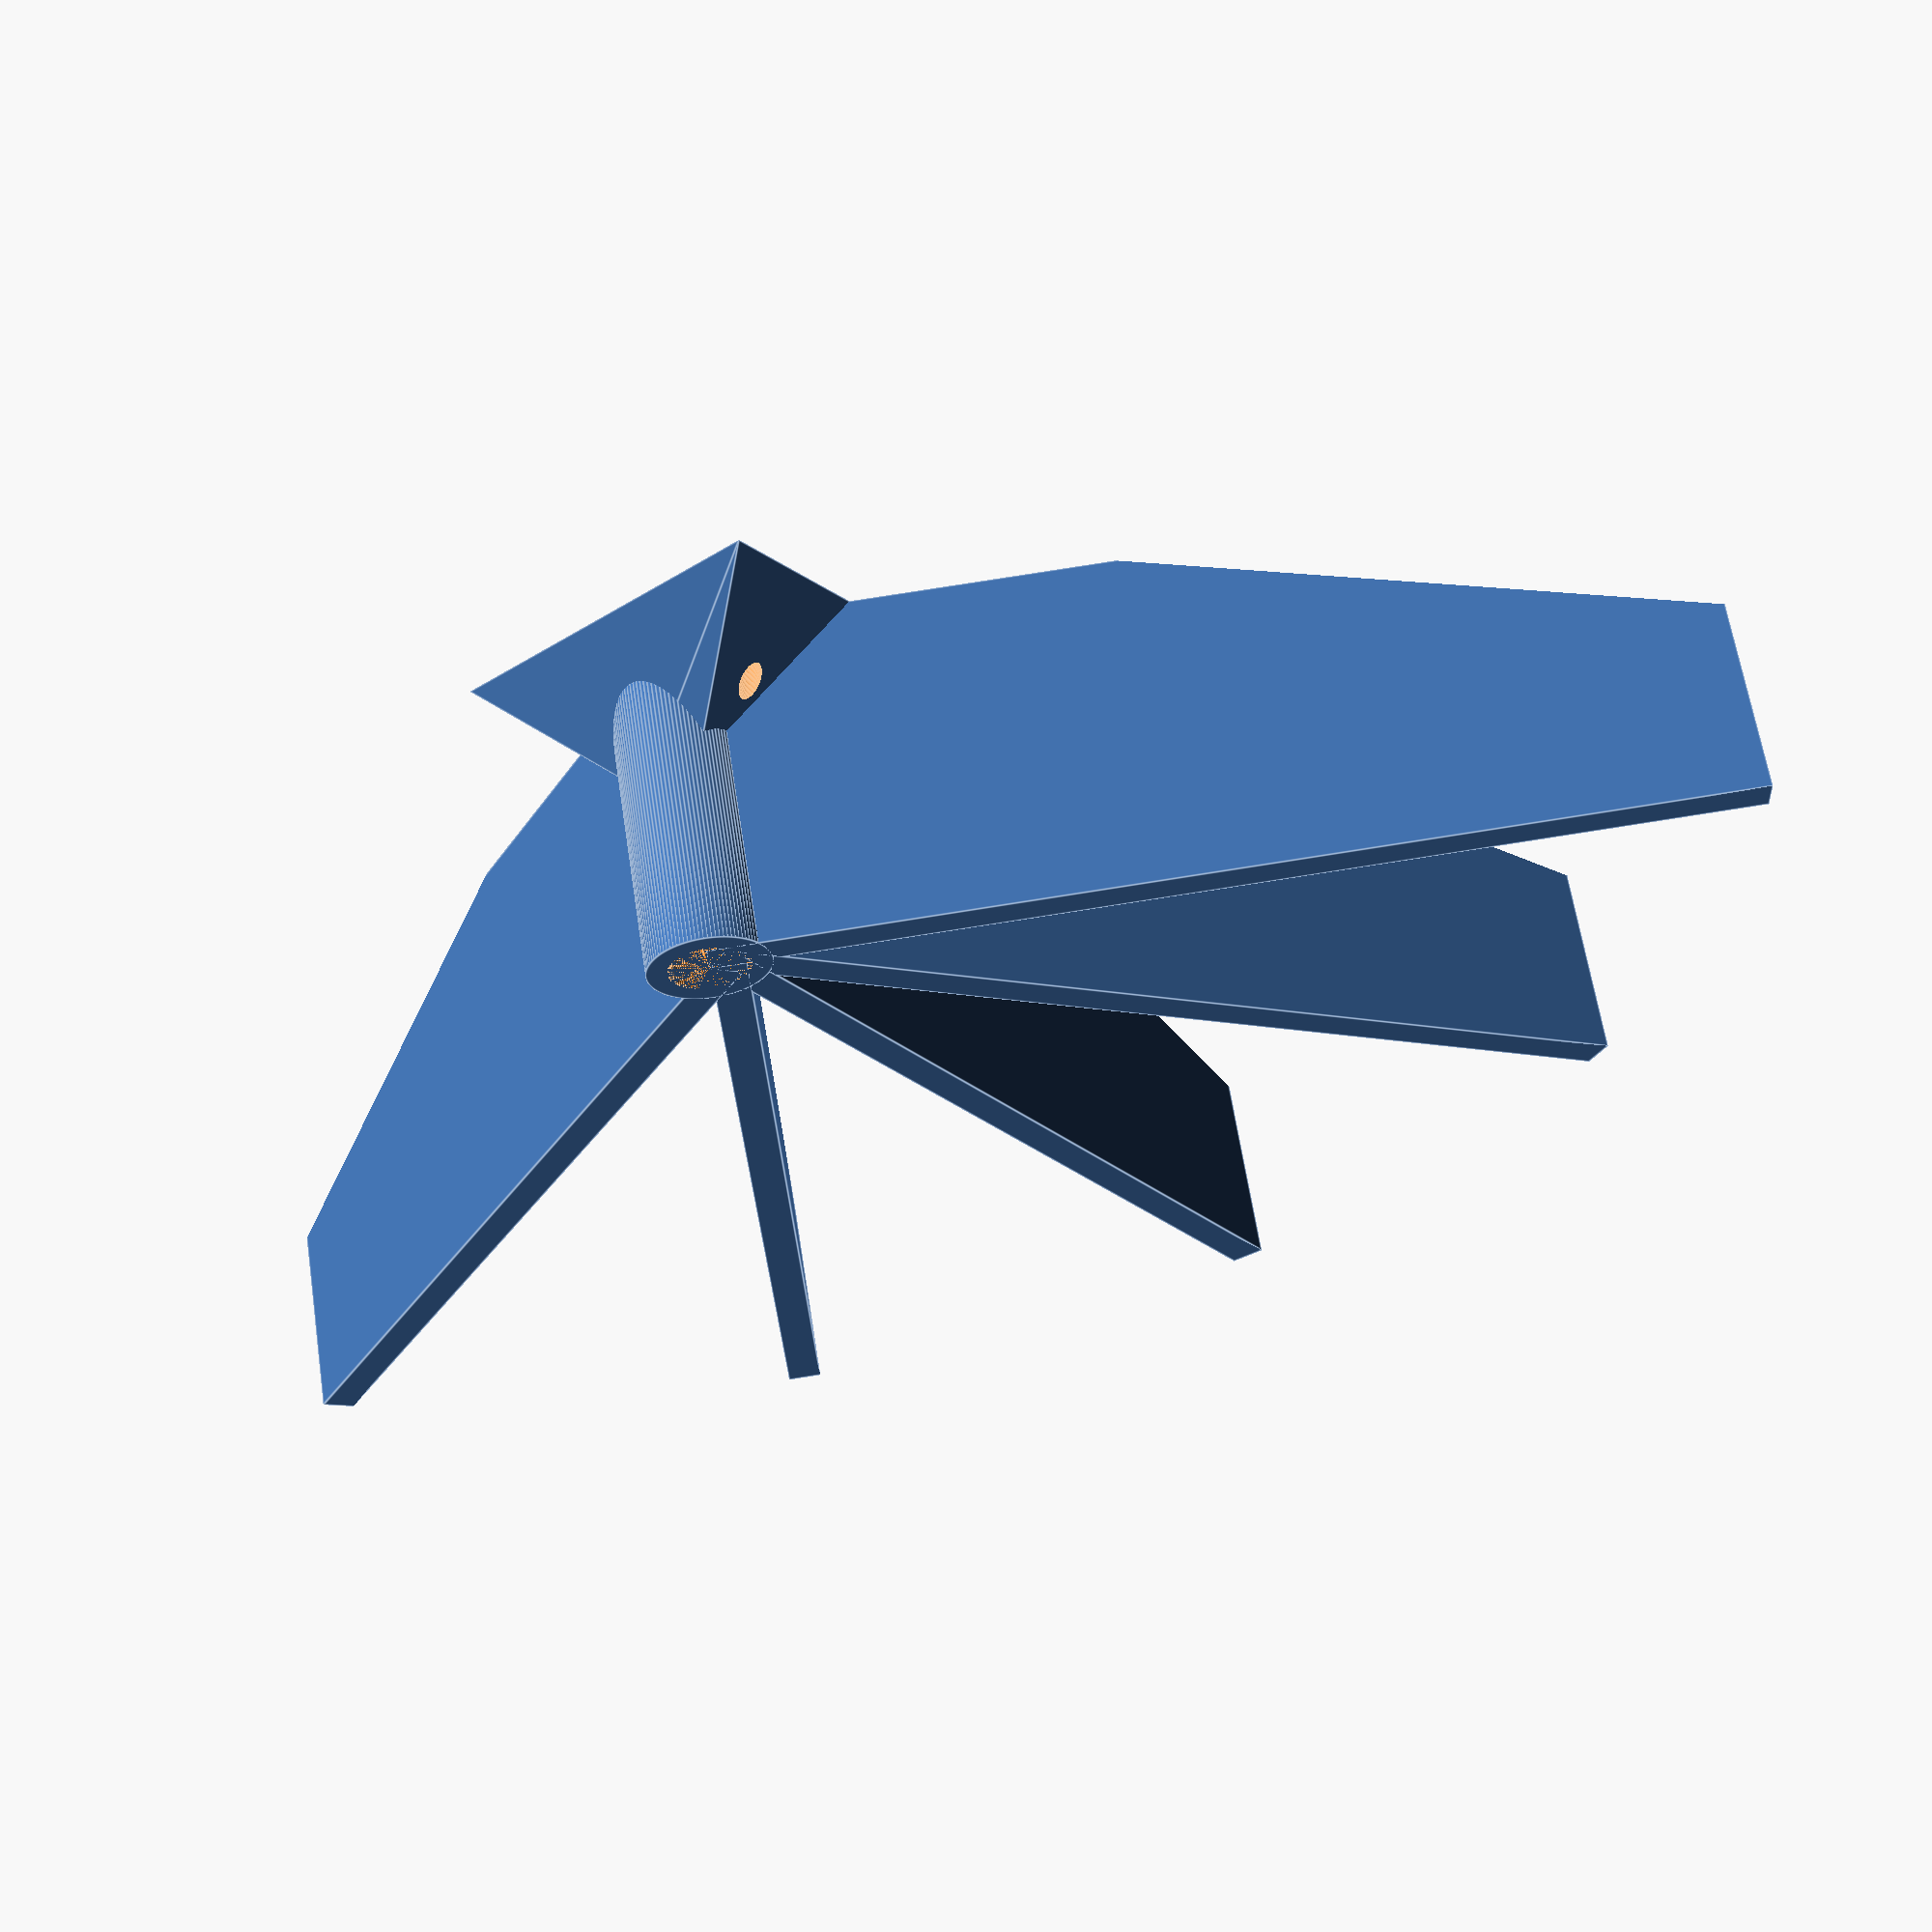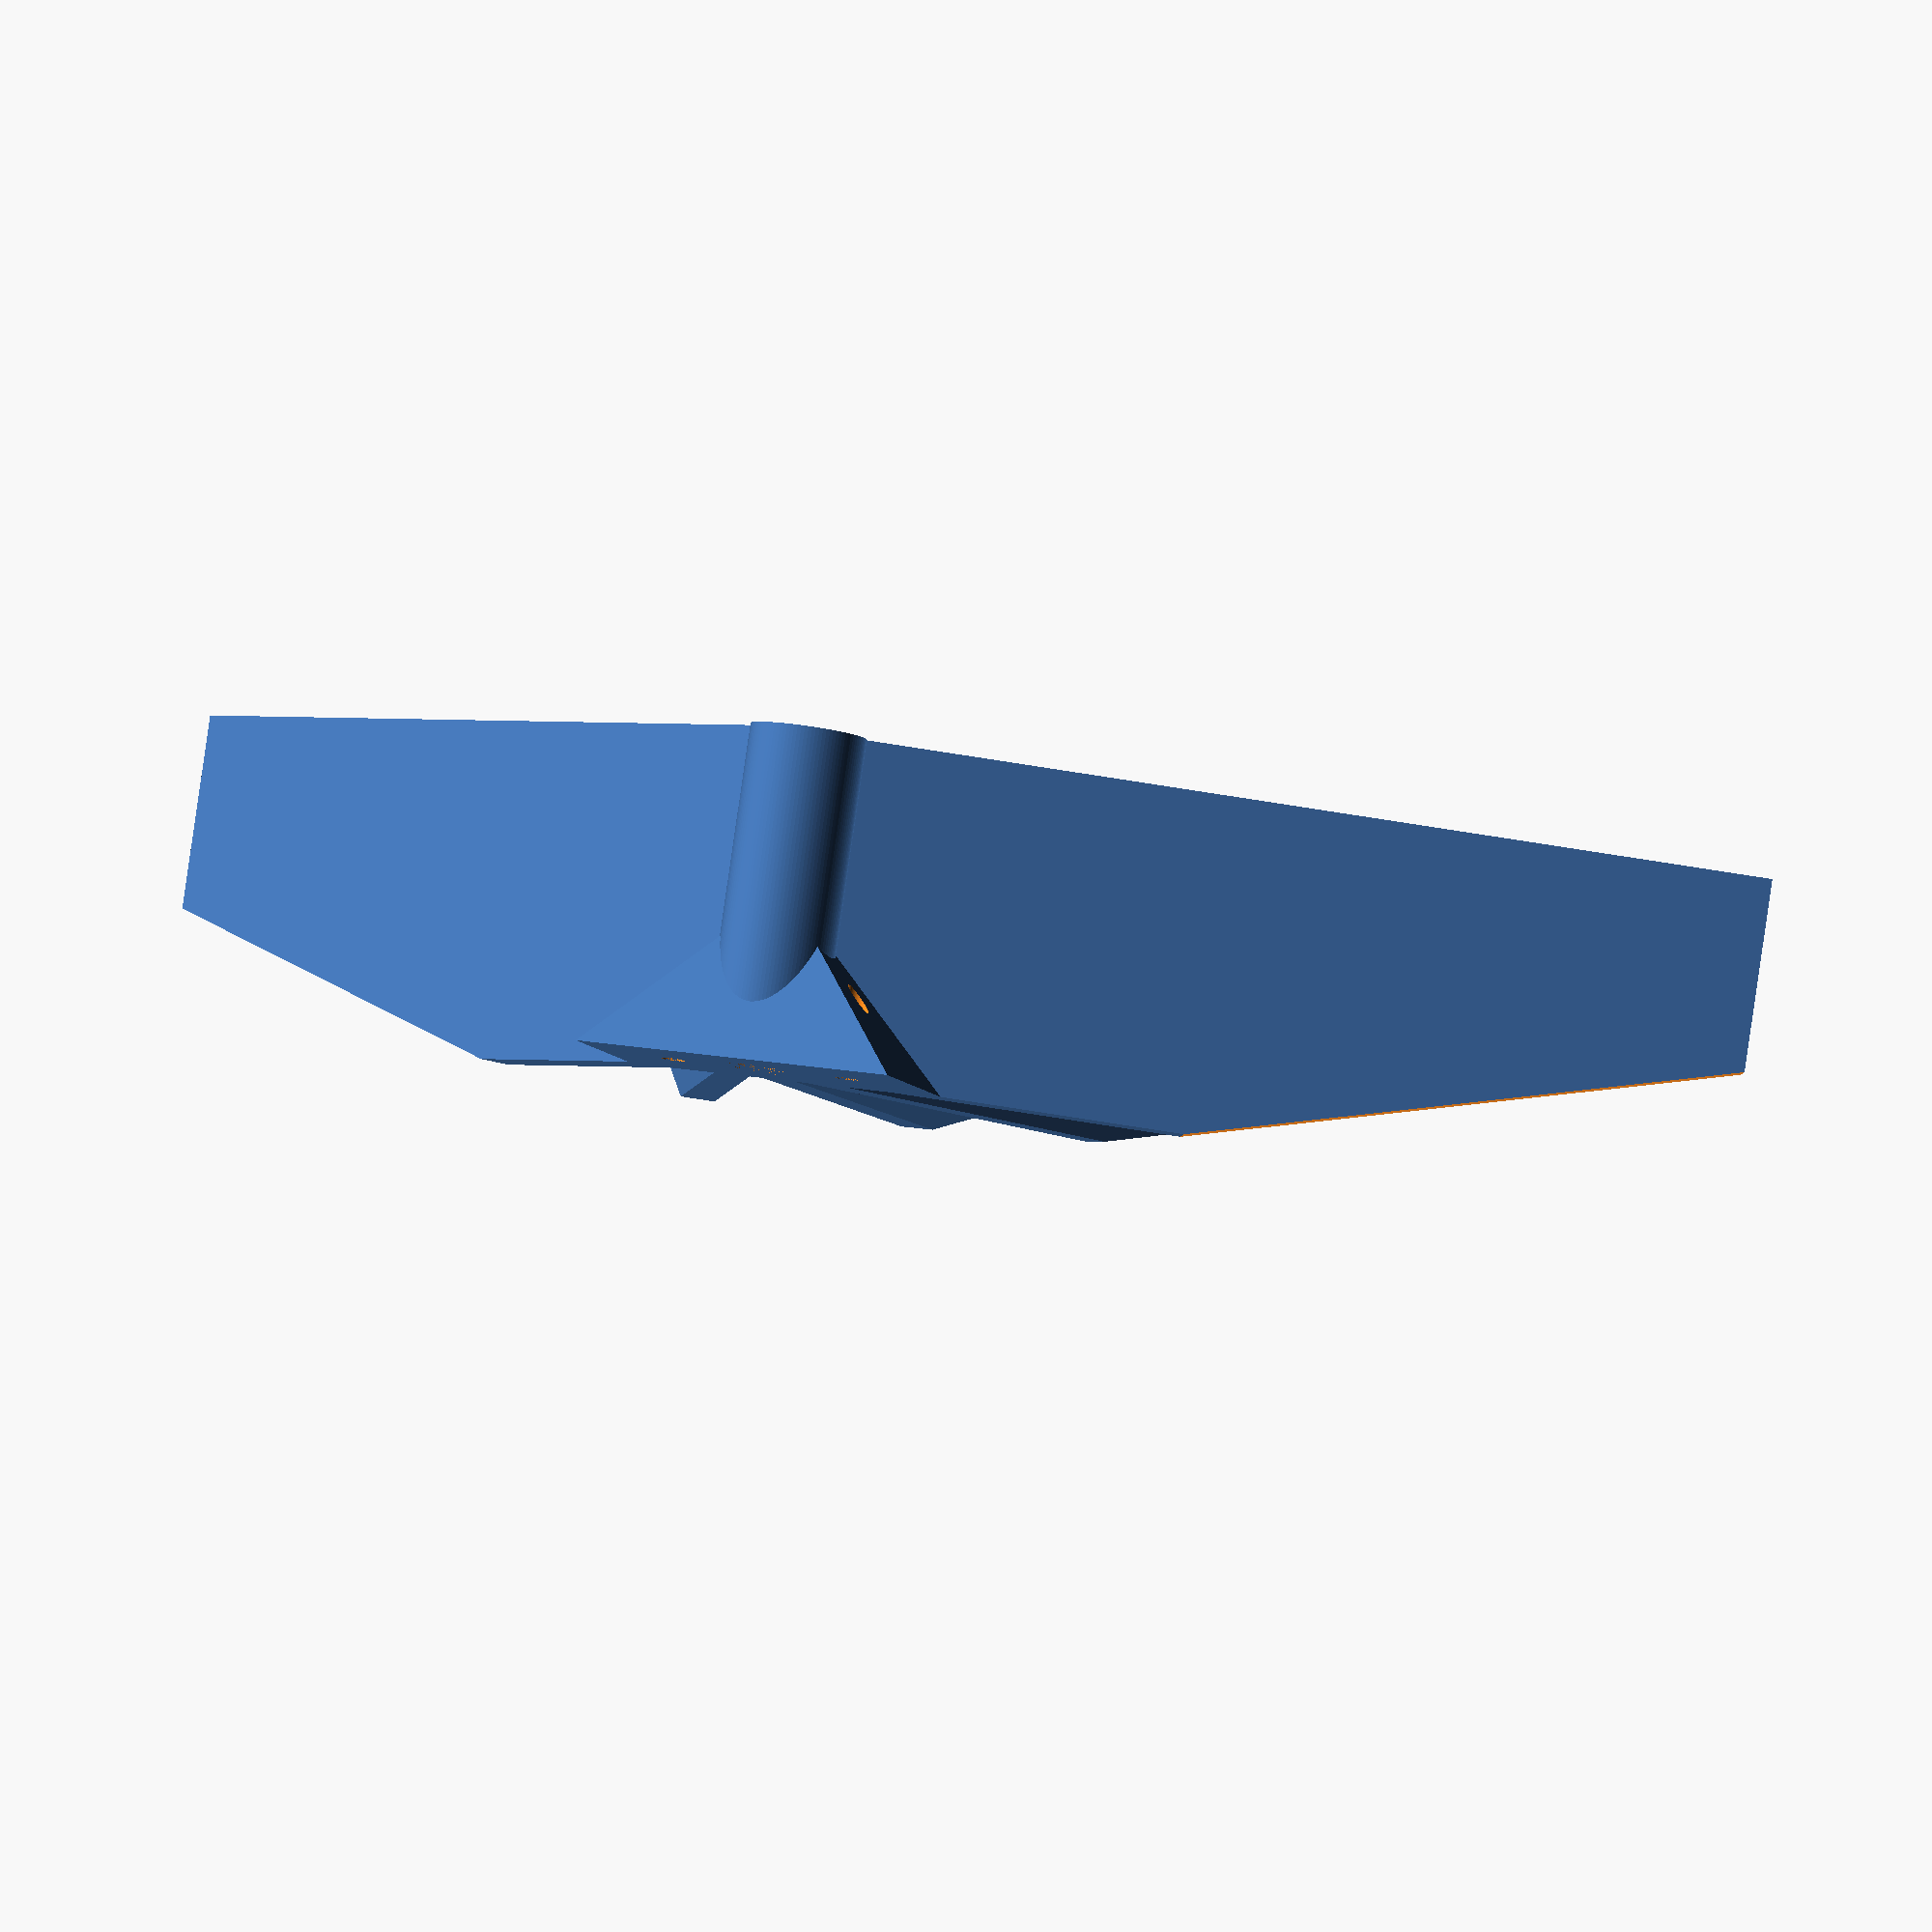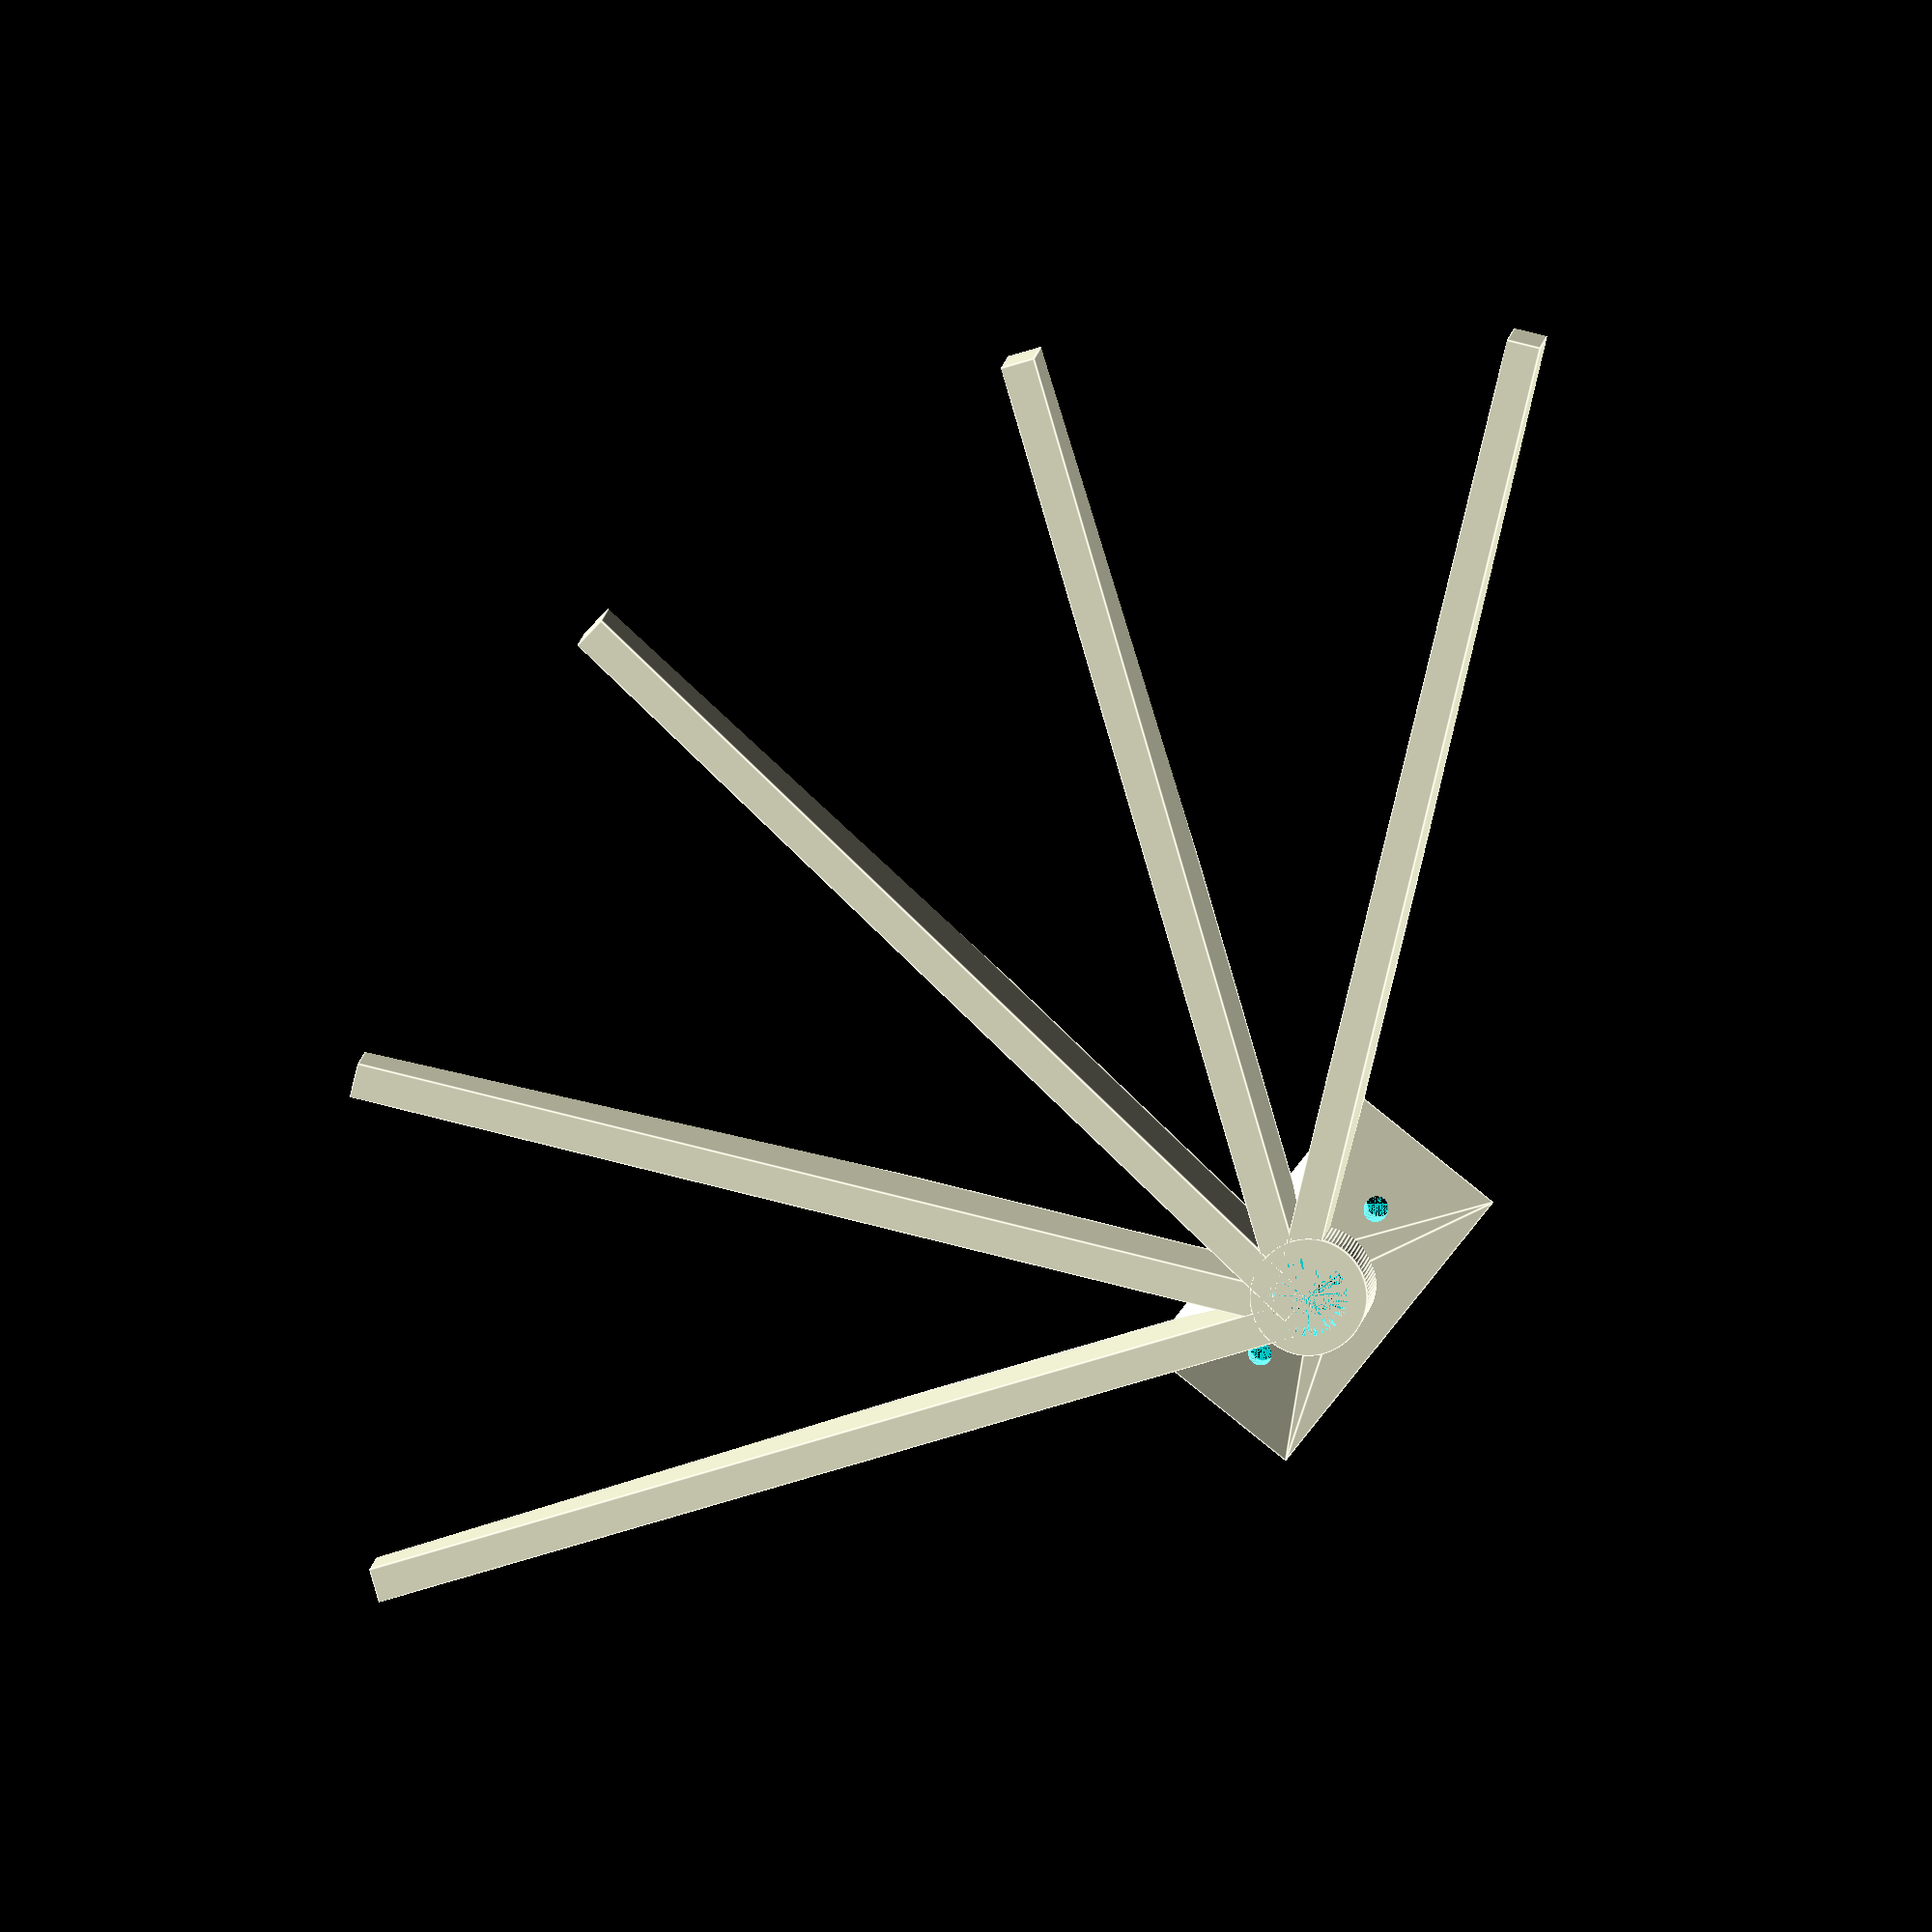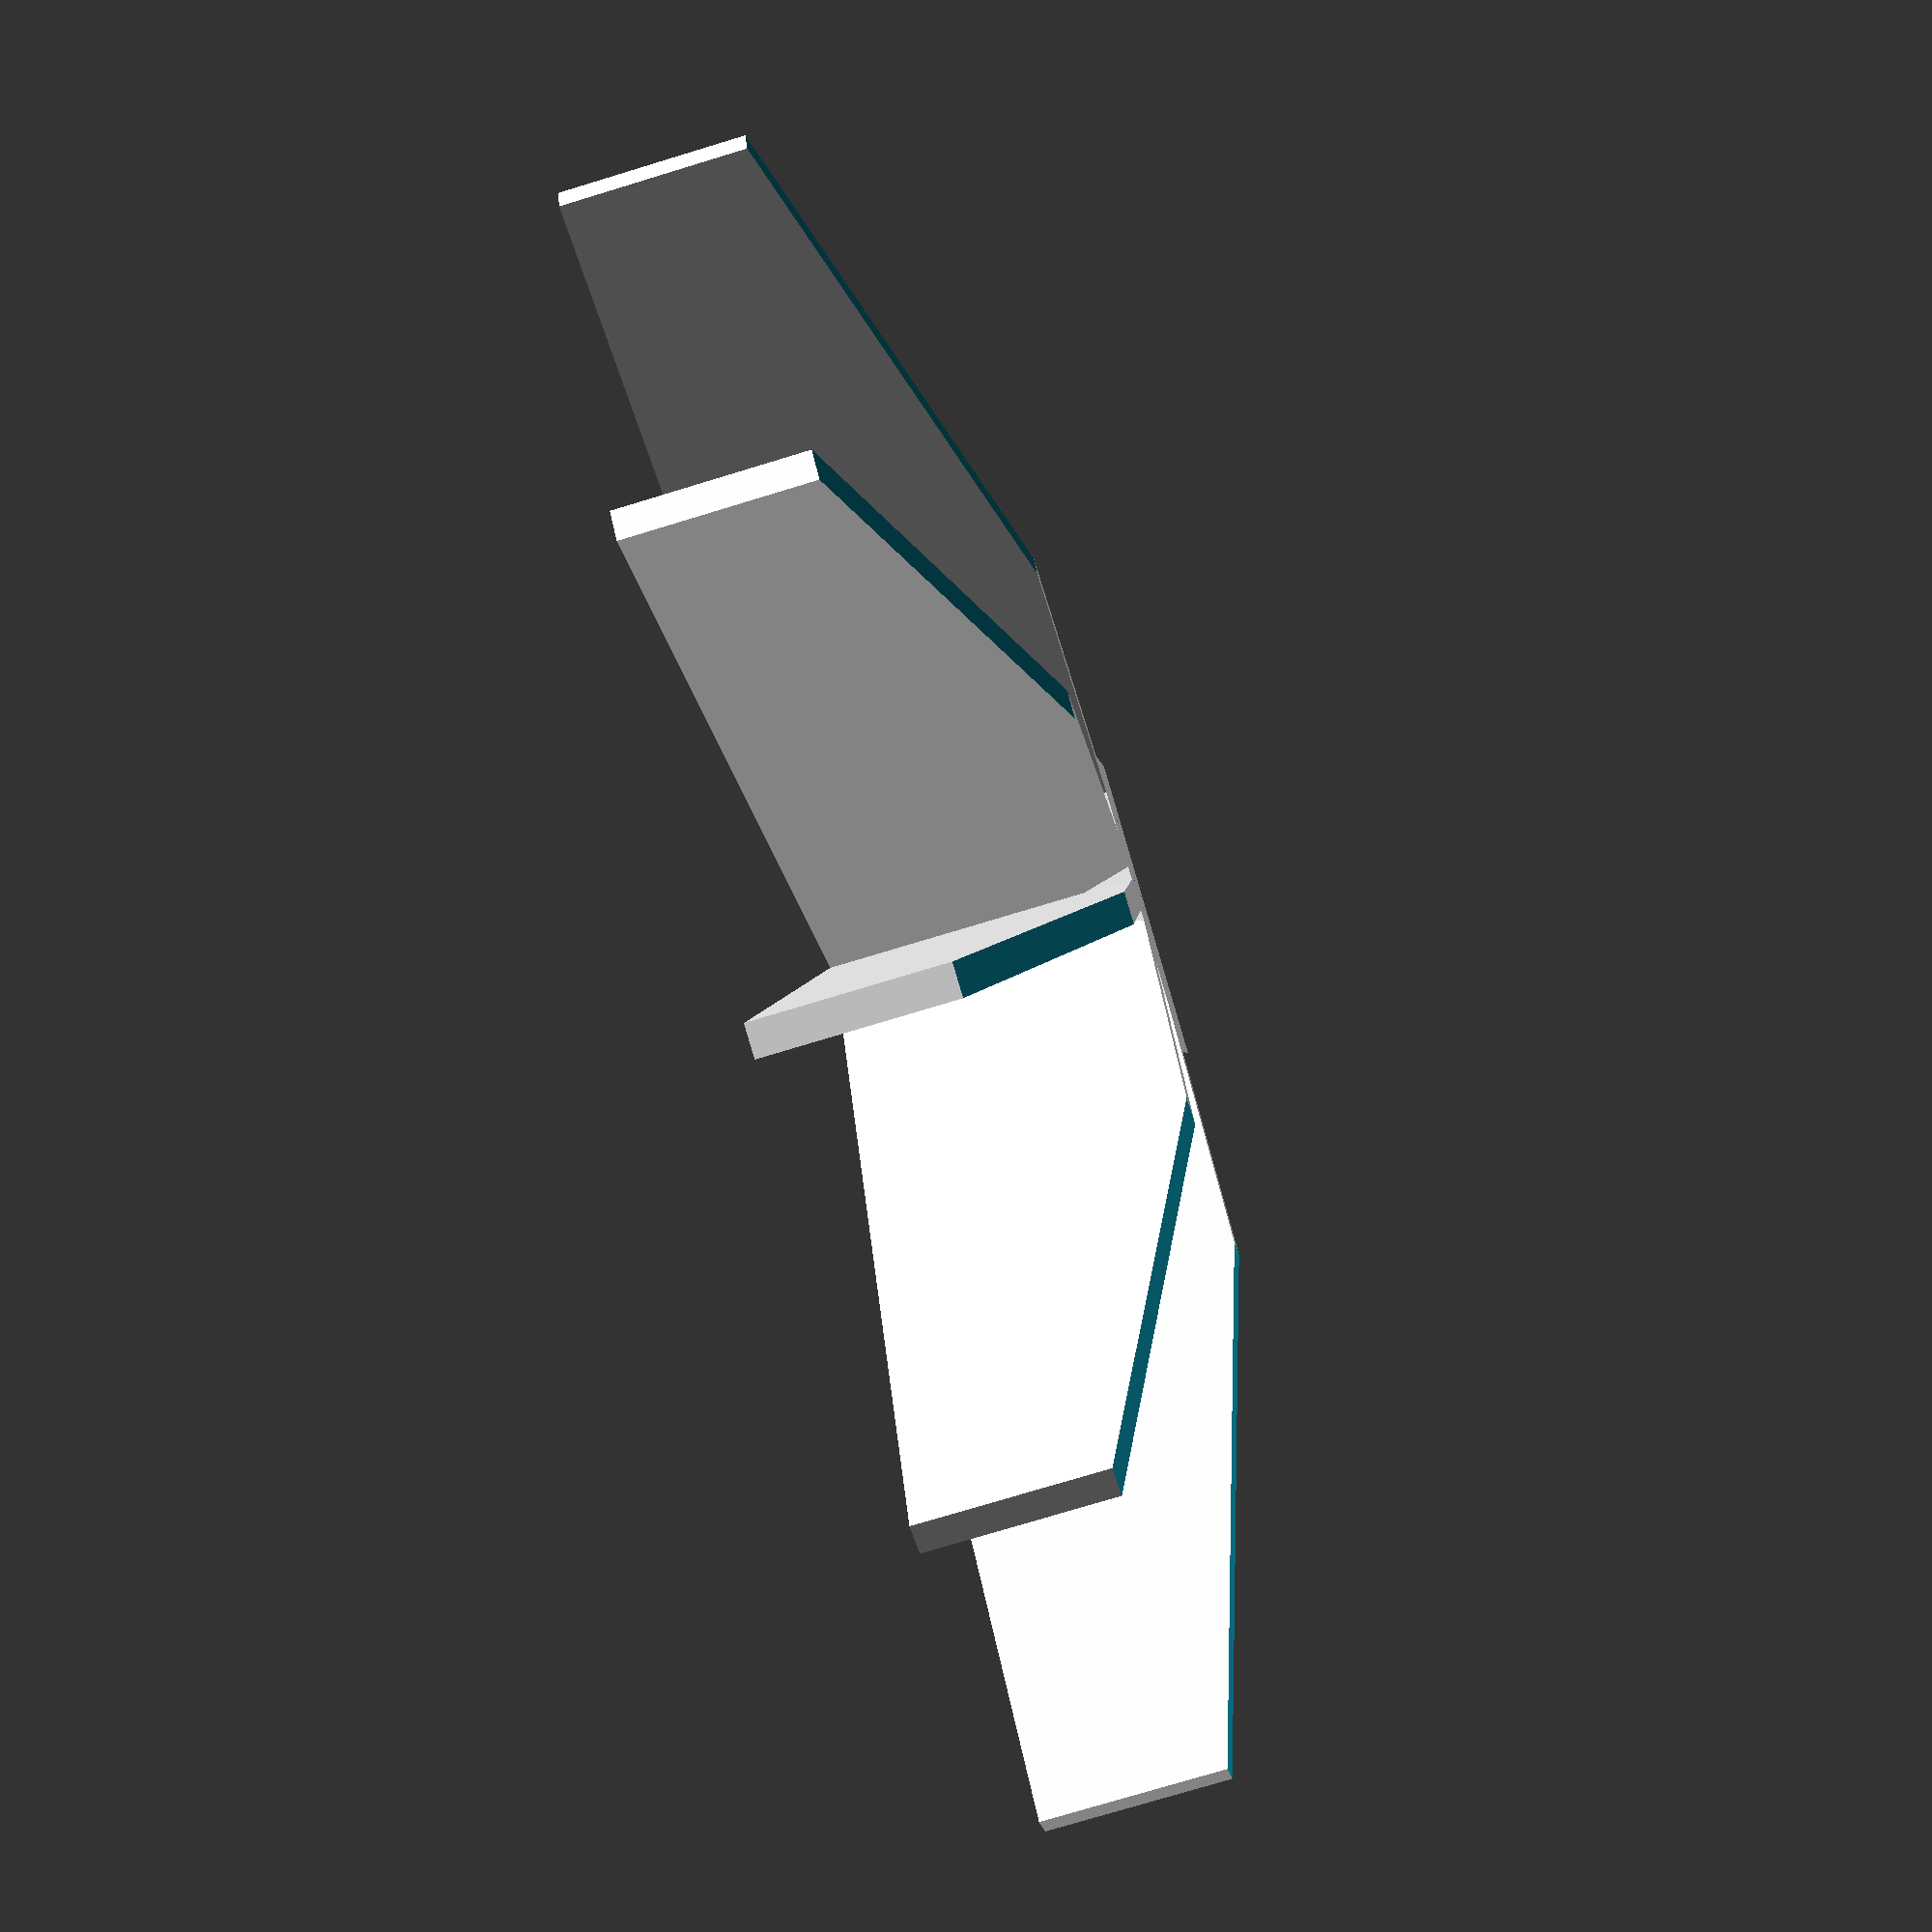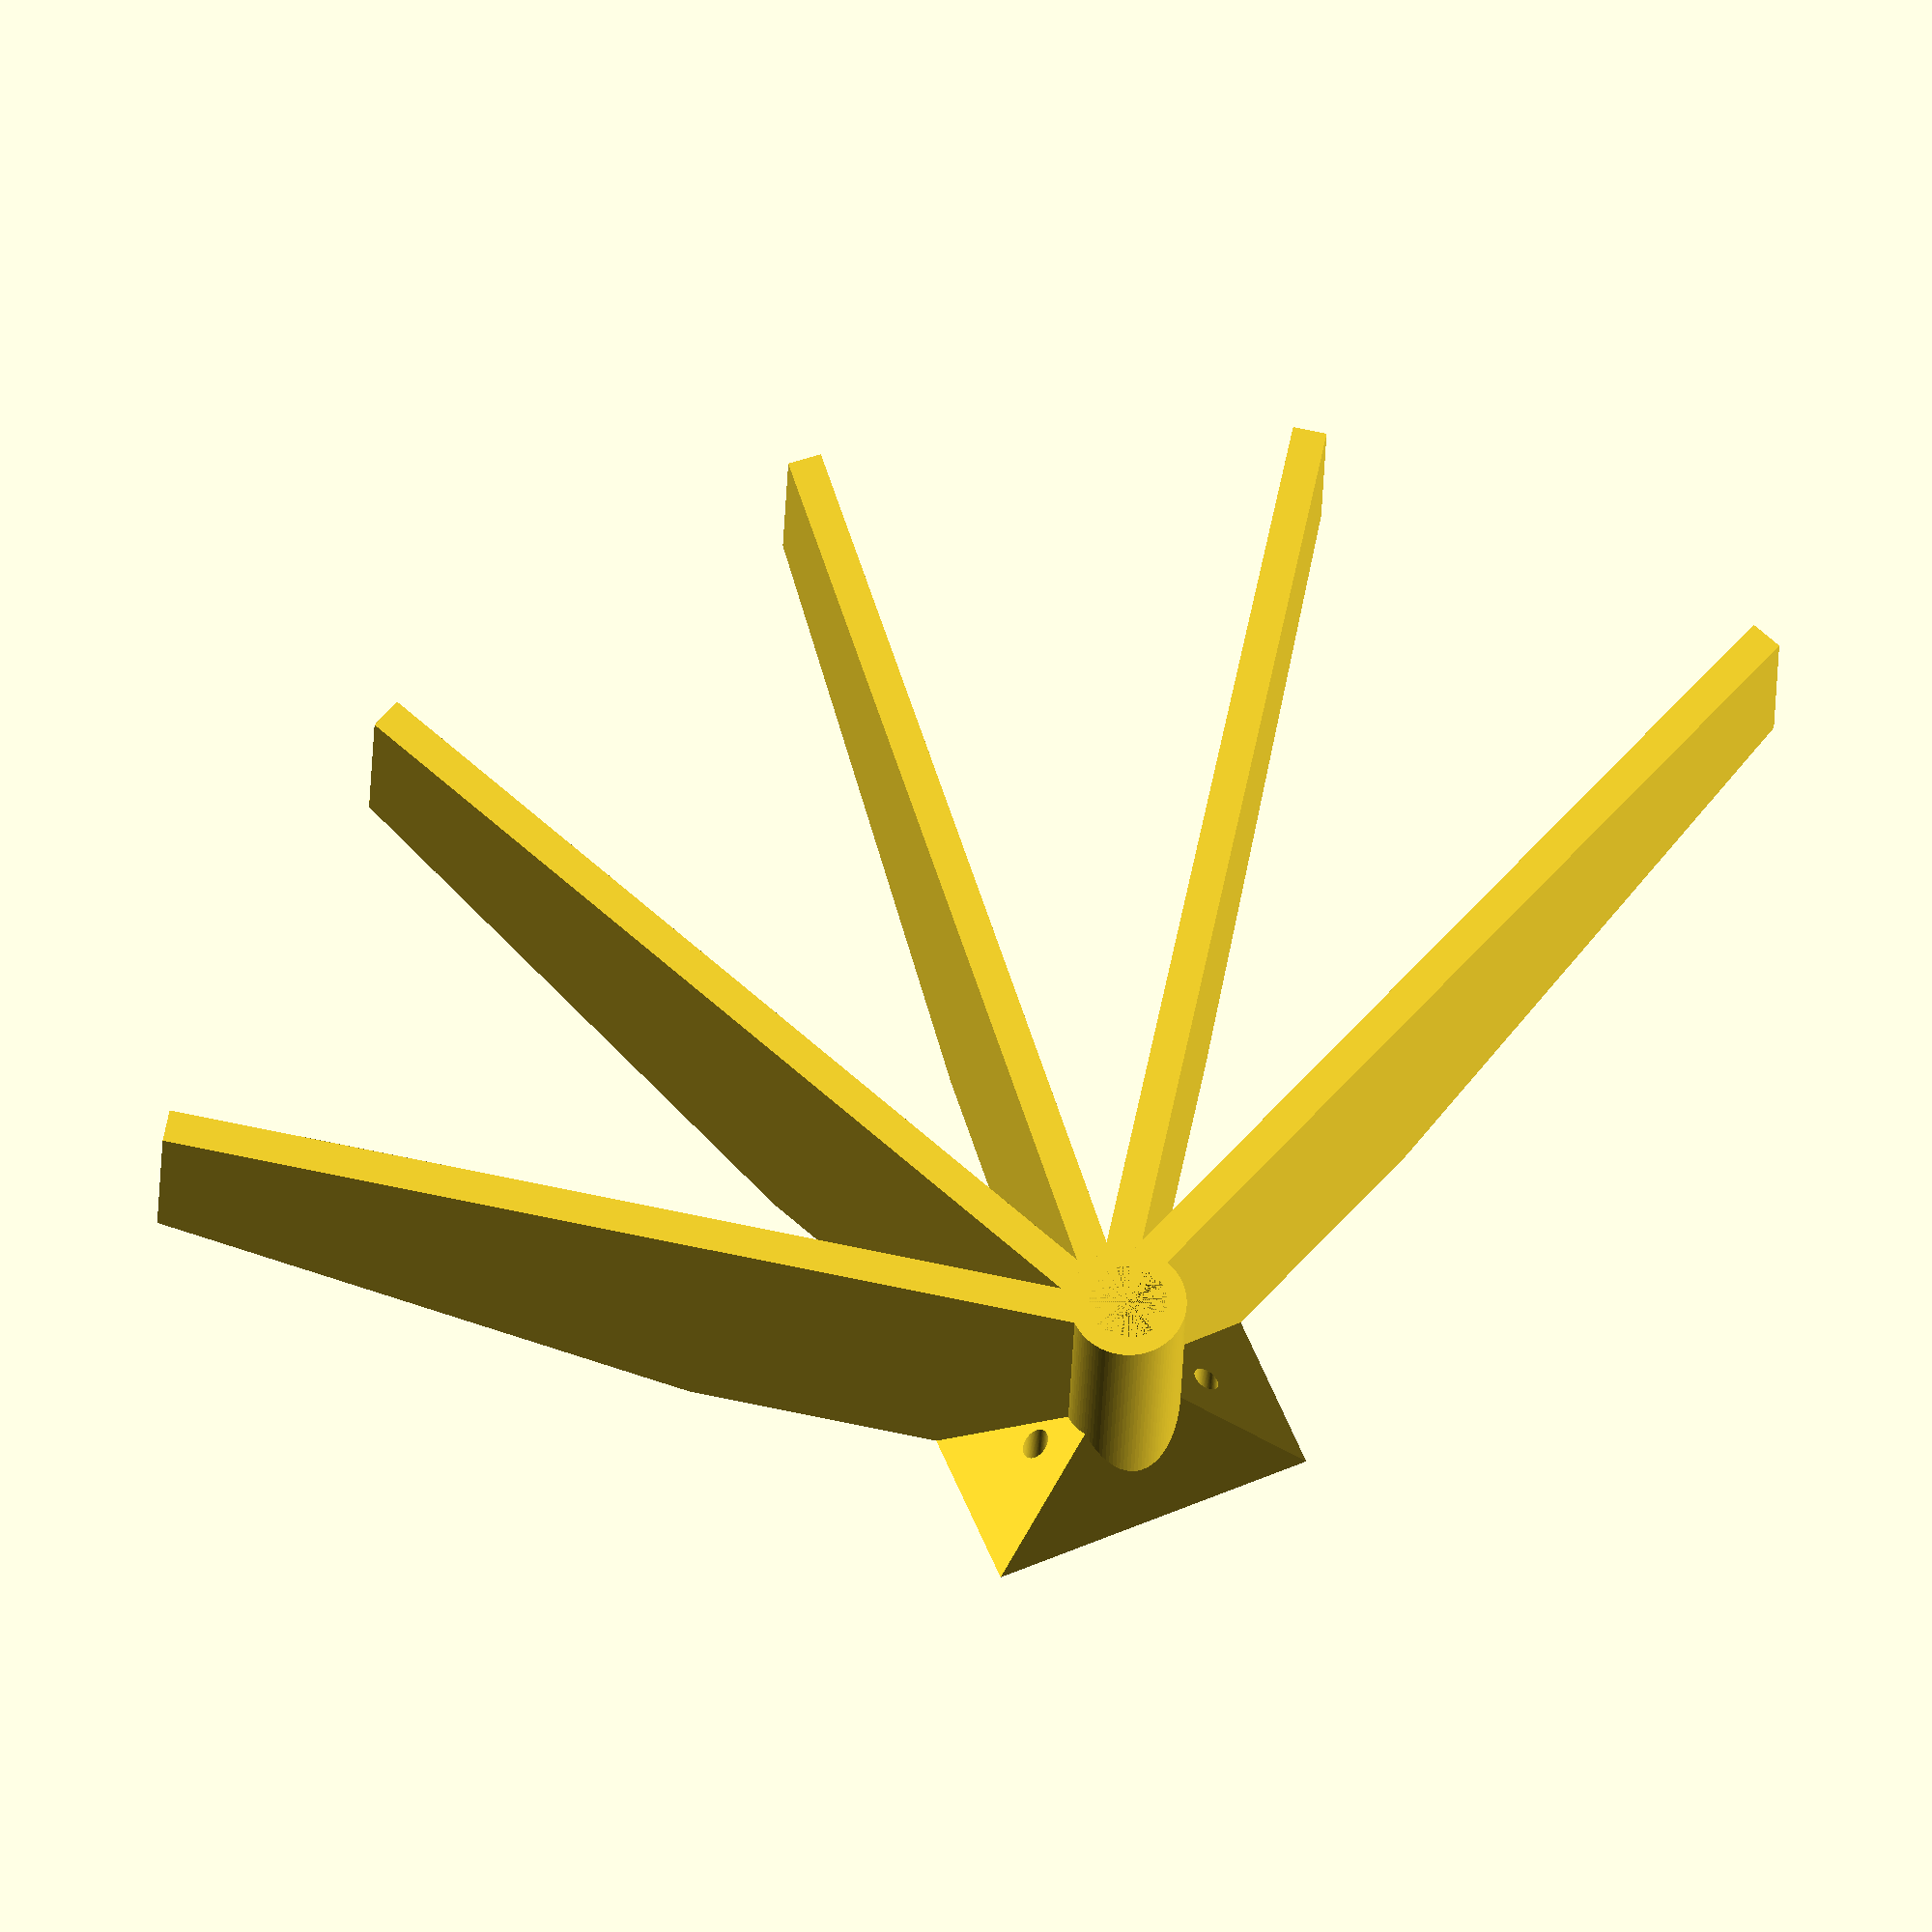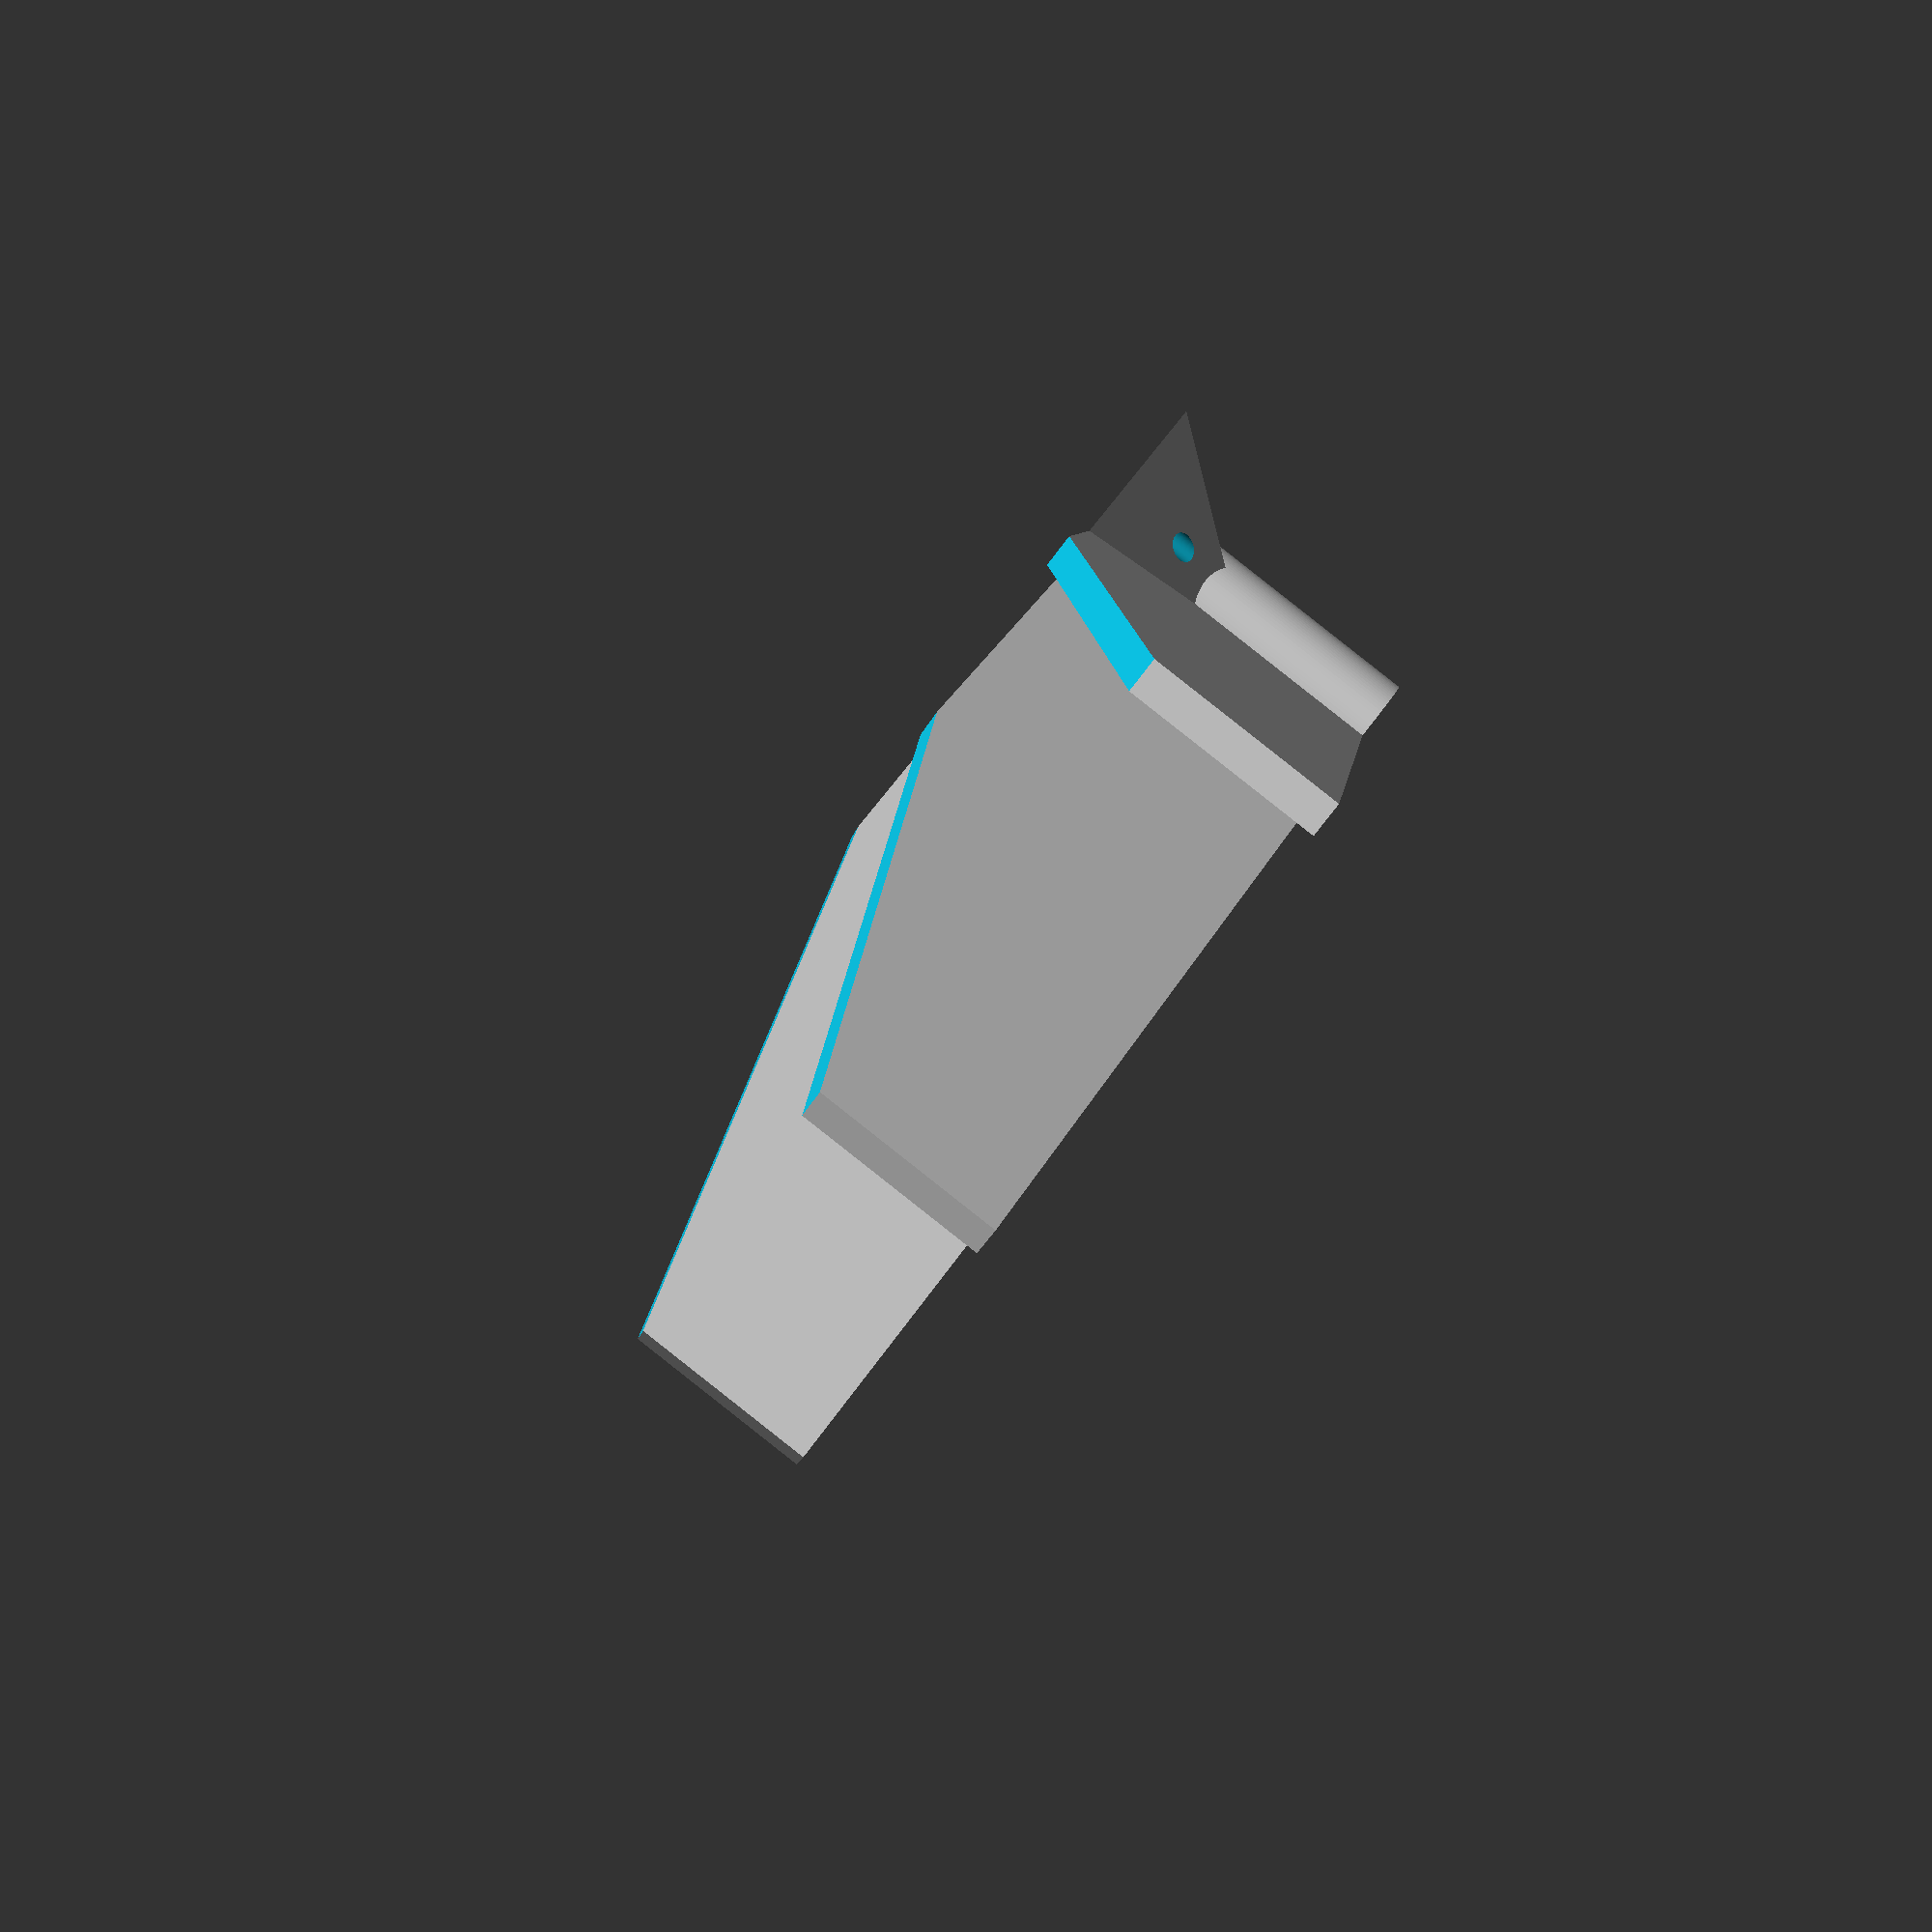
<openscad>
$fn=100;

module pale() {
    difference(){
        cube([3.5, 100, 35]);
        translate([-0.1,100,20]) rotate([75, 0, 0]) cube([4, 100, 100]);
    }
}

module pales() {
	difference(){
        for (i = [0: 1: 4]){
		rotate([0, 0, i*30]) pale();
        }
        cylinder(35, d=8);
	}
}

module attache() {
    rotate([0,0,-35])difference(){
        translate([0,0,35]) mirror([0,0,1])linear_extrude(height=15, scale=0.2)square([18,34],center=true);
	
        union() {
            translate([0,5.5-15,0]) cylinder(35, d=2.5);
            cylinder(35, d=8);
            translate([0,24.5-15,0]) cylinder(35, d=2.5);
            
        }
    }
}

module viscentrale() {
    difference(){
        cylinder(35, r=6);
        cylinder(35, d=8);
    }
}

module eventail() {
    pales();
    attache();
    viscentrale();
}
eventail();

</openscad>
<views>
elev=117.6 azim=92.4 roll=8.7 proj=p view=edges
elev=275.2 azim=216.1 roll=8.2 proj=o view=solid
elev=356.5 azim=106.3 roll=182.1 proj=o view=edges
elev=256.2 azim=71.2 roll=253.1 proj=p view=wireframe
elev=24.8 azim=78.3 roll=178.4 proj=o view=solid
elev=91.2 azim=309.5 roll=51.8 proj=p view=solid
</views>
